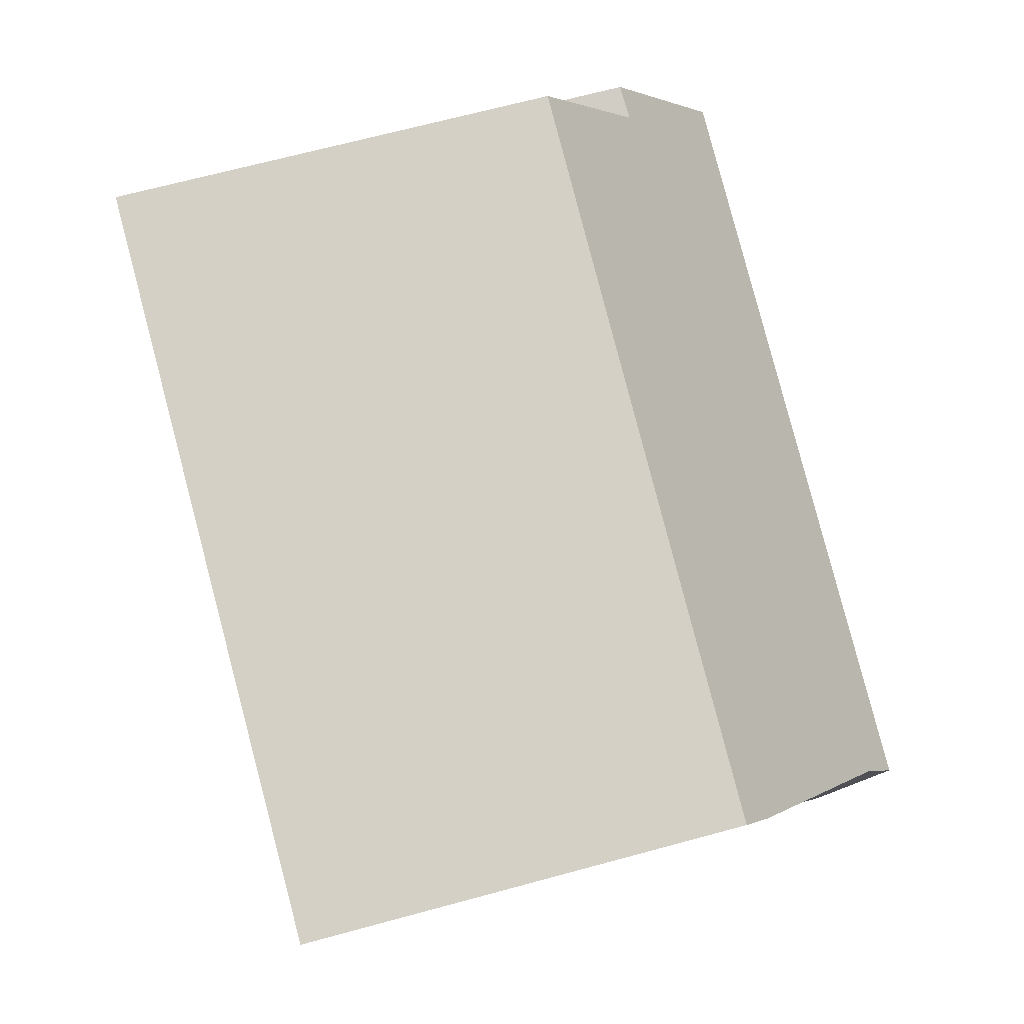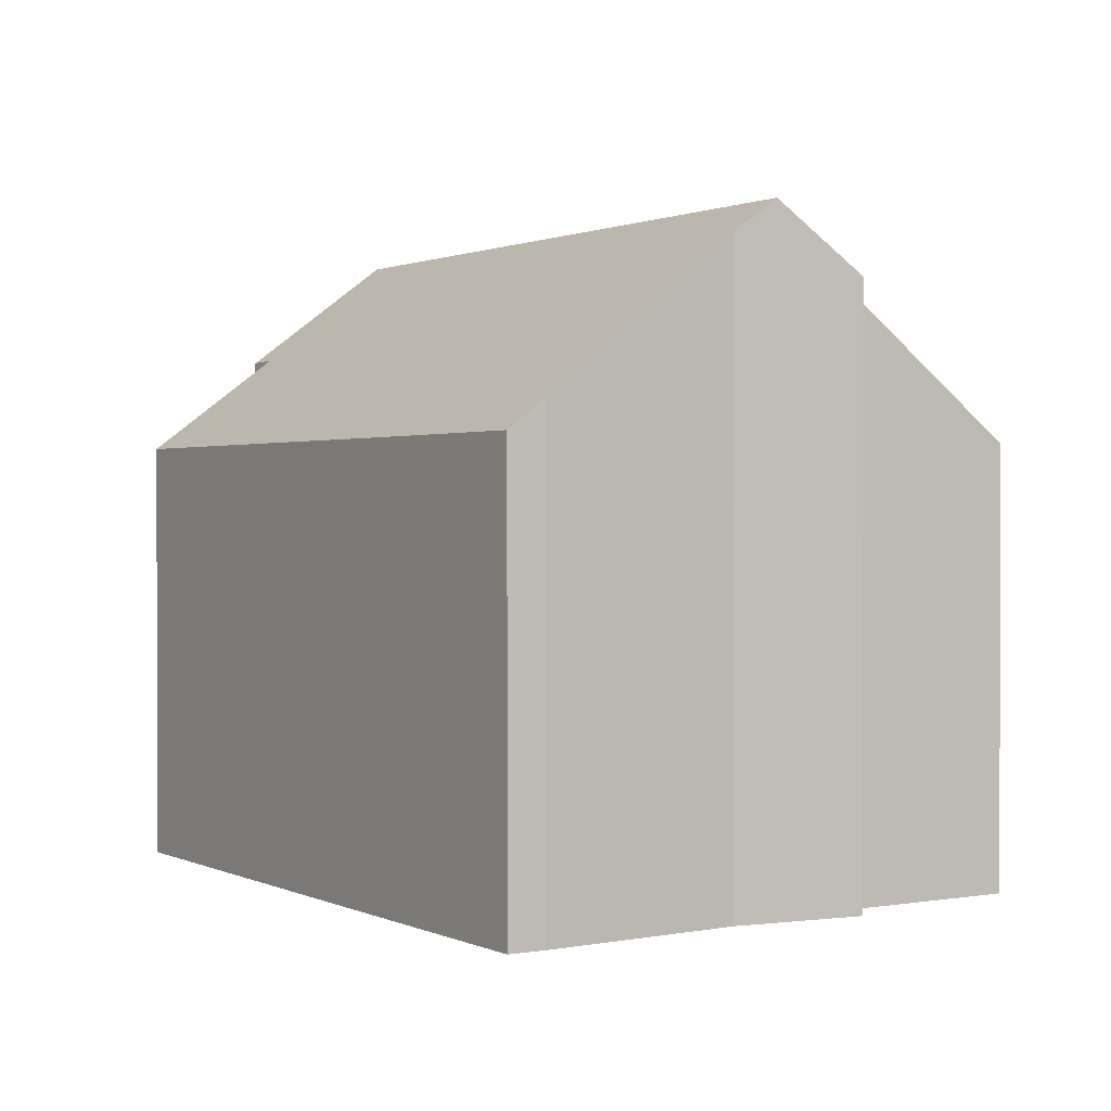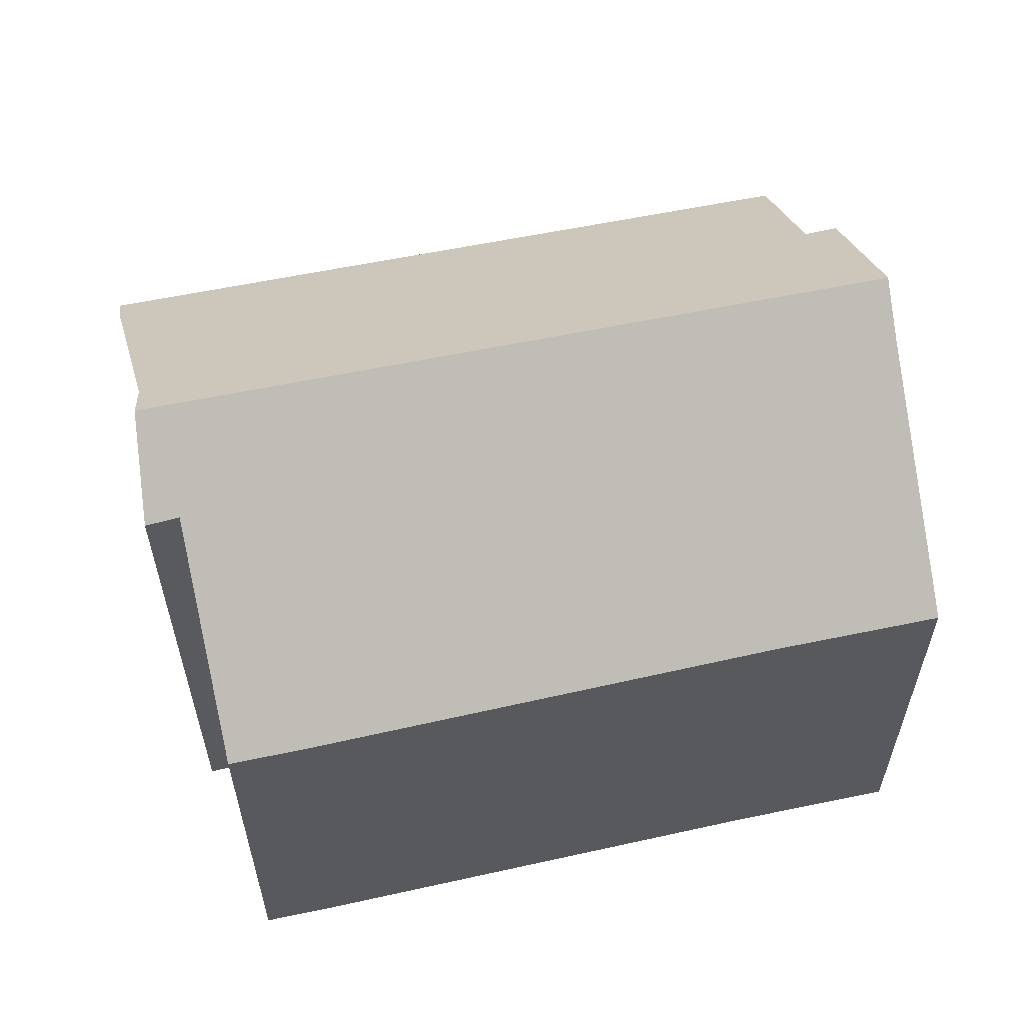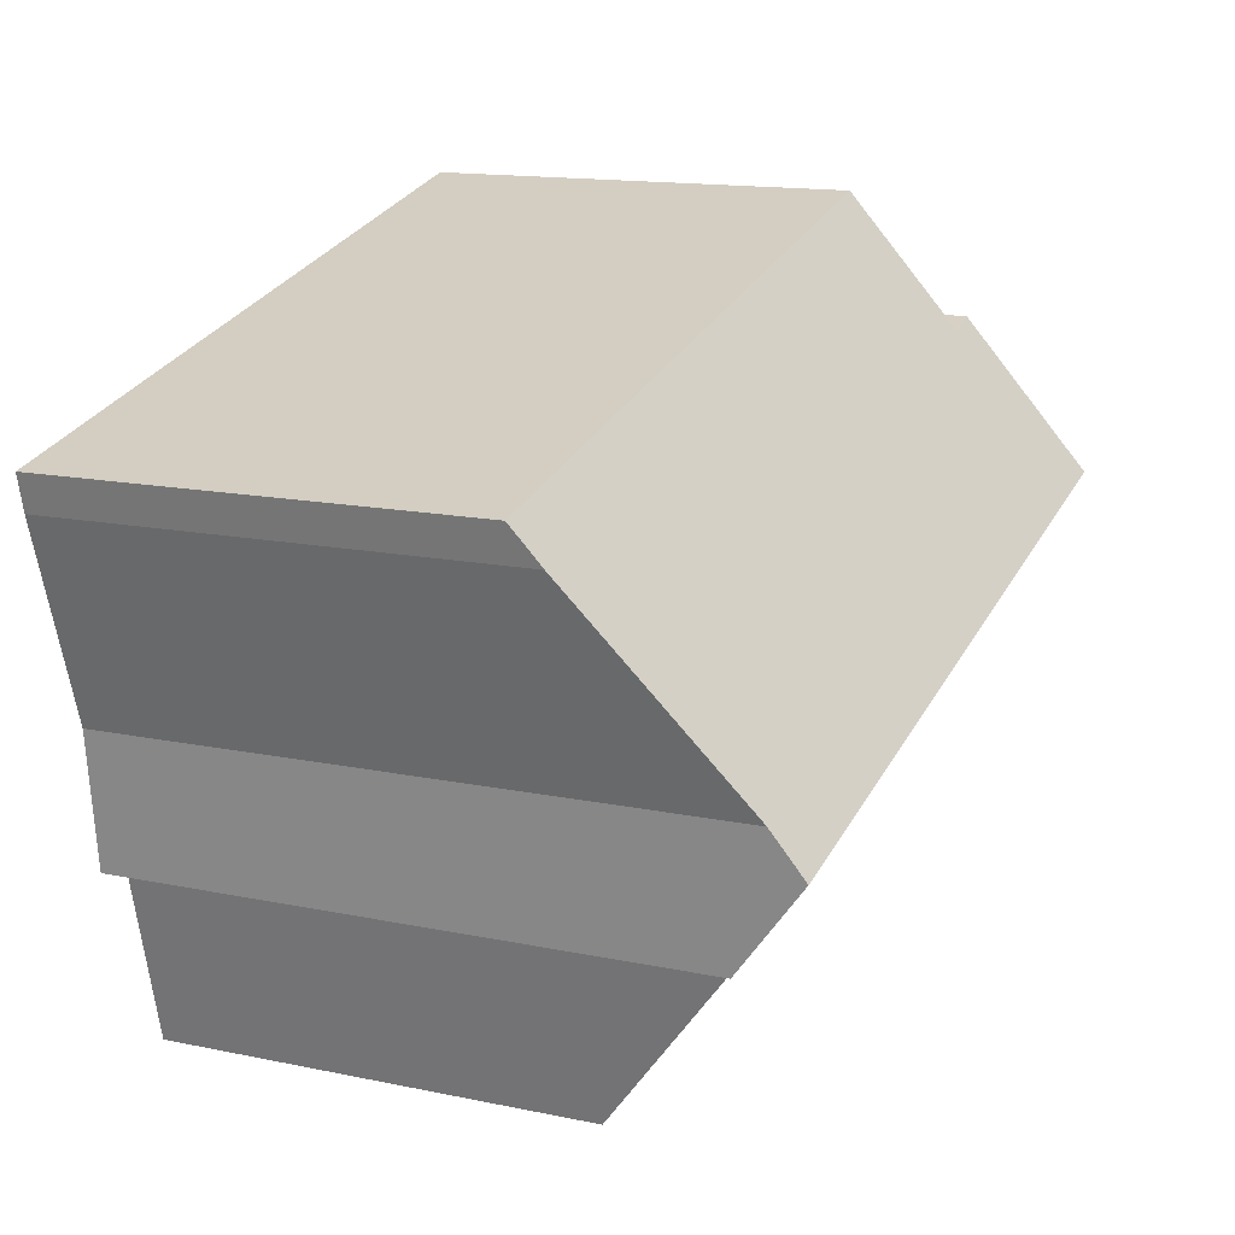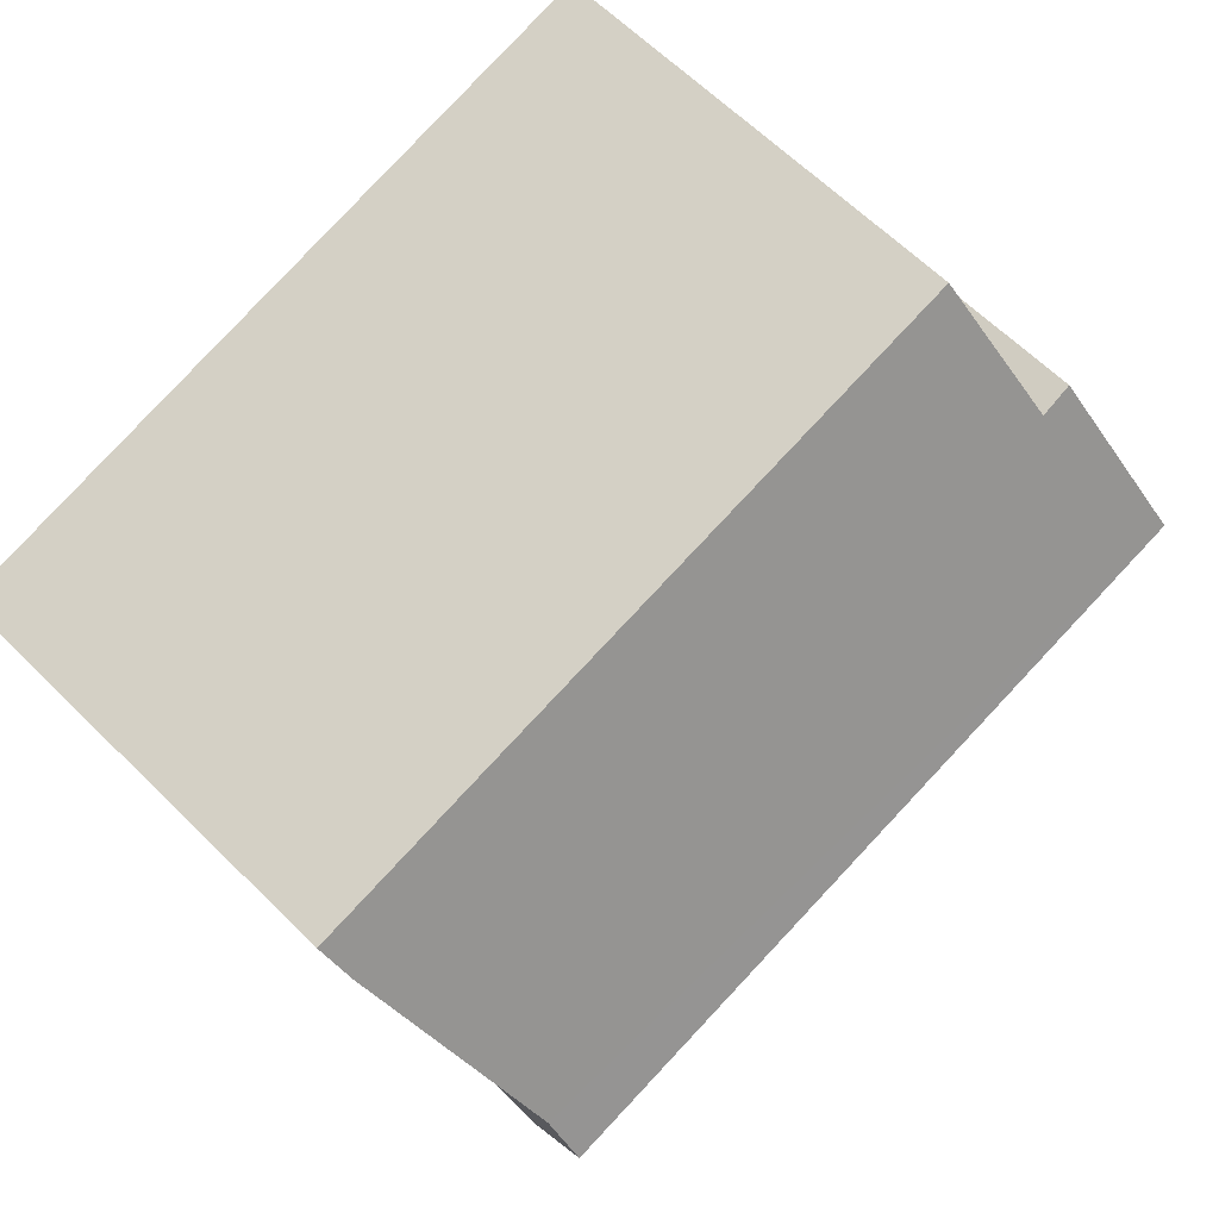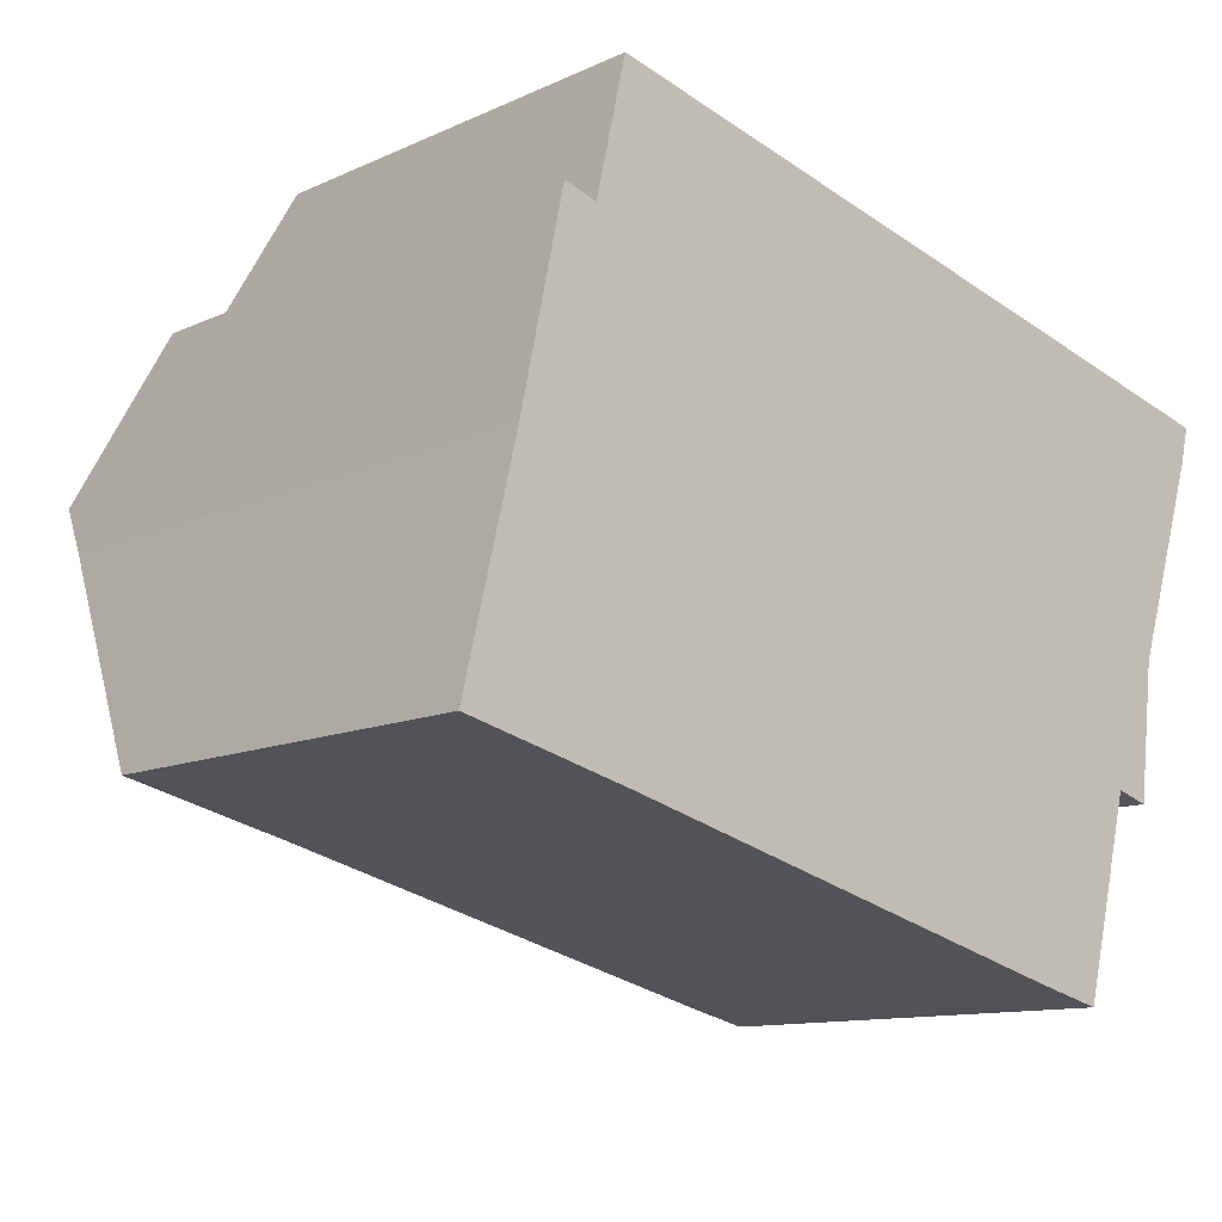
<metadata>
{"format":"obj","ext":"obj","renderer":"f3d","projection":"perspective","resolution":1024,"background":"white","views":[{"elev":68.1,"azim":74.8,"up":"+Z"},{"elev":0.9,"azim":71.7,"up":"+Y"},{"elev":59.4,"azim":-178.4,"up":"+Y"},{"elev":14.4,"azim":114.6,"up":"+Z"},{"elev":63.8,"azim":134.8,"up":"+Z"},{"elev":-11.5,"azim":-42.3,"up":"+Z"}]}
</metadata>
<code>
v  12.18 6.461 4.646
v  9.597 6.075 5.811
v  12.3 6.075 5.152
v  2.248 6.092 7.581
v  1.825 7.485 5.752
v  11.29 8.593 1.907
v  0.914 9.041 3.818
v  1.365 7.468 5.888
v  11.22 9.041 1.304
v  8.92 6.055 -2.276
v  10.61 8.128 0.187
v  9.921 6.054 -2.521
v  2.322 6.126 -0.567
v  0 6.126 3.751e-16
v  0.103 6.45 0.424
v  0.762 8.512 3.121
v  11.07 8.111 0.05
v  10.61 -1.145e-17 0.187
v  11.07 -3.062e-18 0.05
v  9.921 1.544e-16 -2.521
v  8.92 1.394e-16 -2.276
v  2.322 3.472e-17 -0.567
v  0 0 0
v  11.29 -1.168e-16 1.907
v  11.22 -7.985e-17 1.304
v  12.18 -2.845e-16 4.646
v  12.3 -3.155e-16 5.152
v  0.762 -1.911e-16 3.121
v  0.103 -2.596e-17 0.424
v  1.365 -3.605e-16 5.888
v  0.914 -2.338e-16 3.818
v  1.825 -3.522e-16 5.752
v  2.248 -4.642e-16 7.581
v  9.597 -3.558e-16 5.811
g defaultobject
f 1 2 3
f 2 1 4
f 4 1 5
f 5 1 6
f 5 7 8
f 7 5 6
f 7 6 9
f 10 11 12
f 11 10 13
f 11 13 14
f 11 14 15
f 11 15 16
f 11 9 17
f 9 11 16
f 9 16 7
f 17 18 11
f 18 17 19
f 20 10 12
f 10 20 13
f 13 20 21
f 13 21 22
f 13 22 14
f 14 22 23
f 18 12 11
f 12 18 20
f 6 17 9
f 17 6 24
f 17 24 25
f 17 25 19
f 3 26 1
f 26 3 27
f 1 24 6
f 24 1 26
f 15 28 16
f 28 15 14
f 28 14 23
f 28 23 29
f 16 8 7
f 8 16 28
f 8 28 30
f 30 28 31
f 32 4 5
f 4 32 33
f 8 32 5
f 32 8 30
f 33 2 4
f 2 33 34
f 2 34 3
f 3 34 27
f 34 26 27
f 26 34 24
f 24 34 33
f 24 33 25
f 25 33 19
f 19 33 18
f 18 33 20
f 20 33 21
f 21 33 22
f 22 33 32
f 22 32 30
f 22 30 31
f 22 31 28
f 22 28 29
f 22 29 23

</code>
